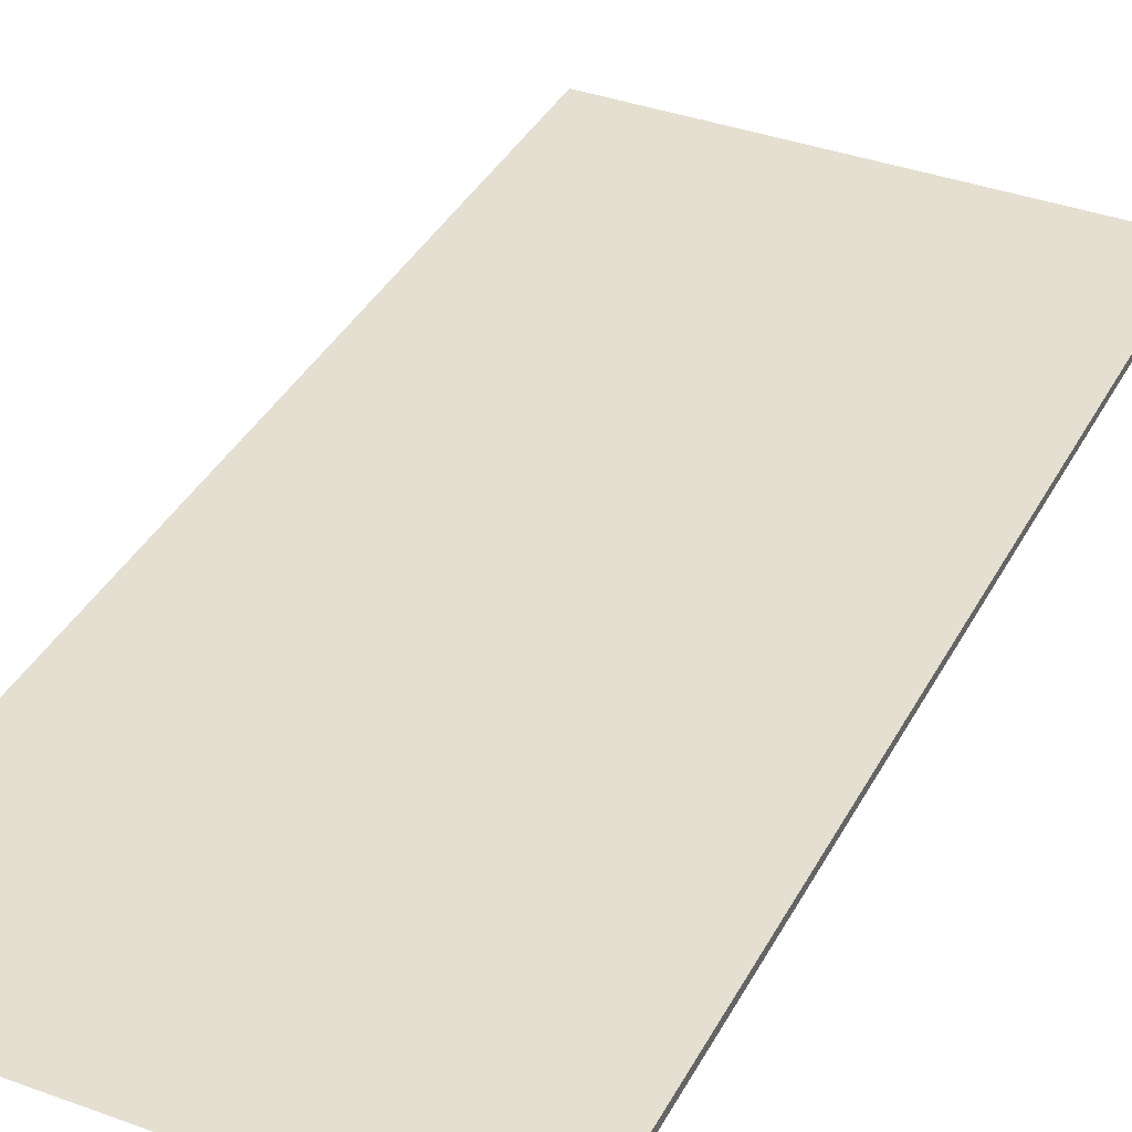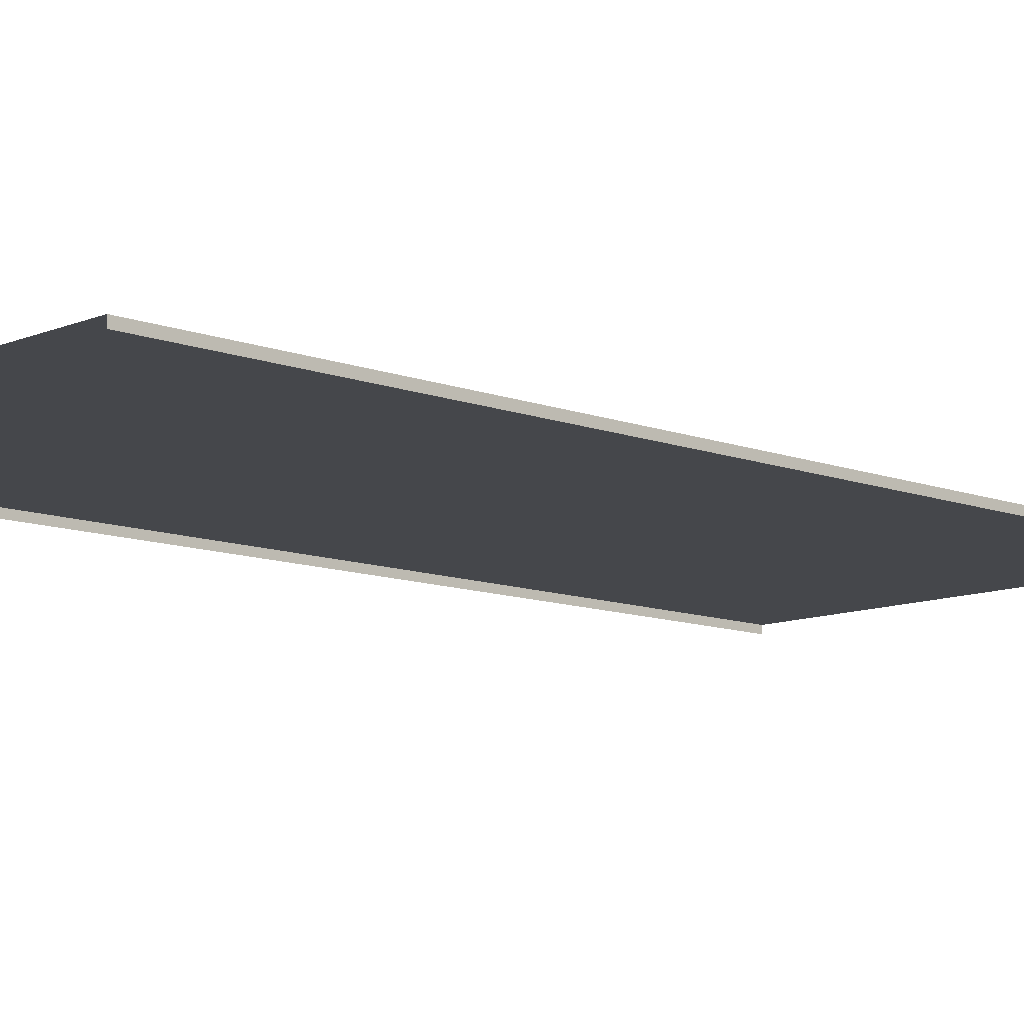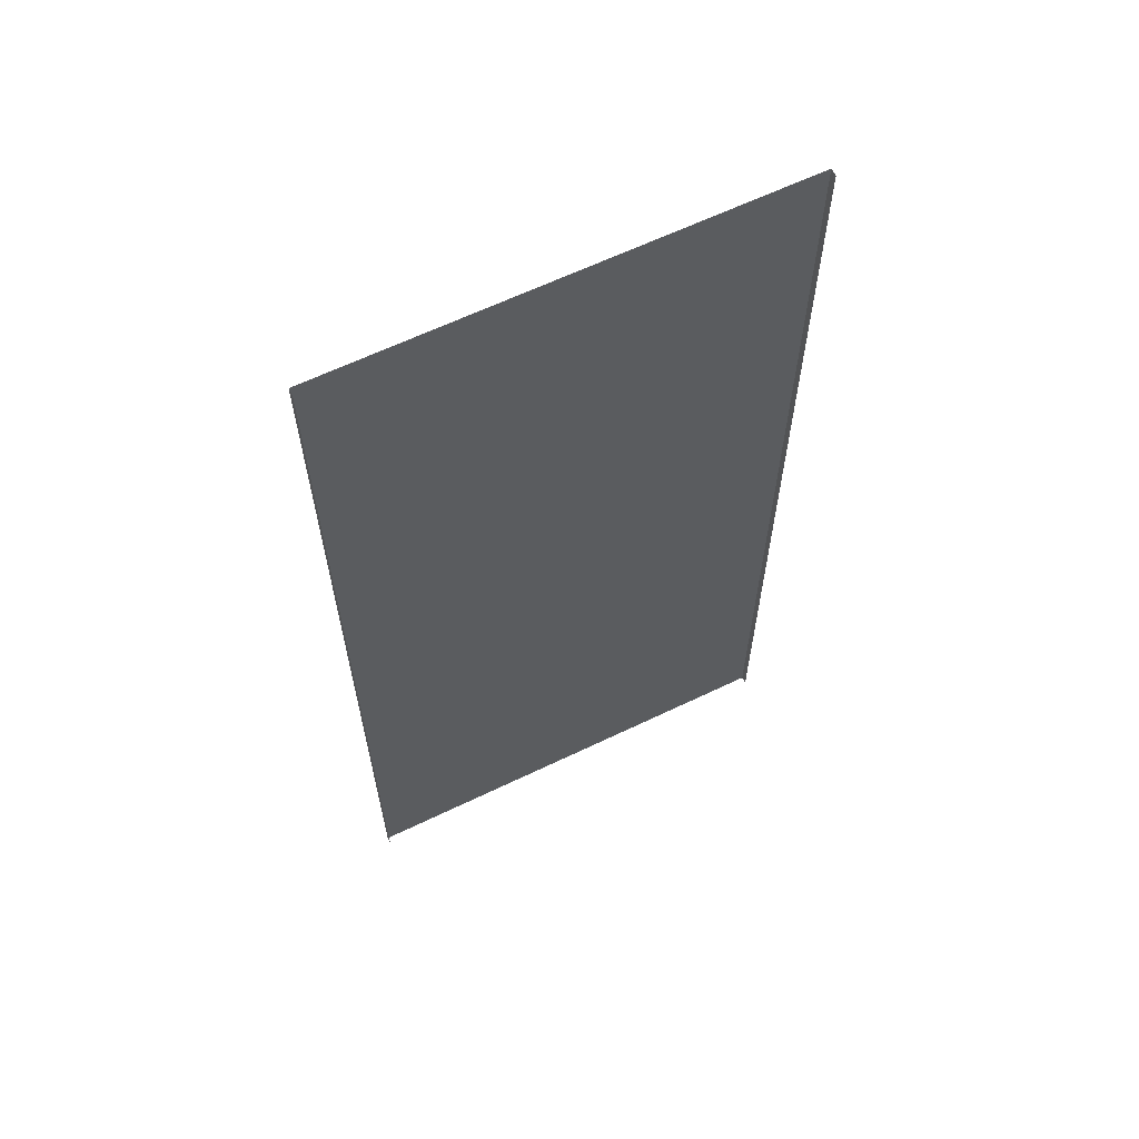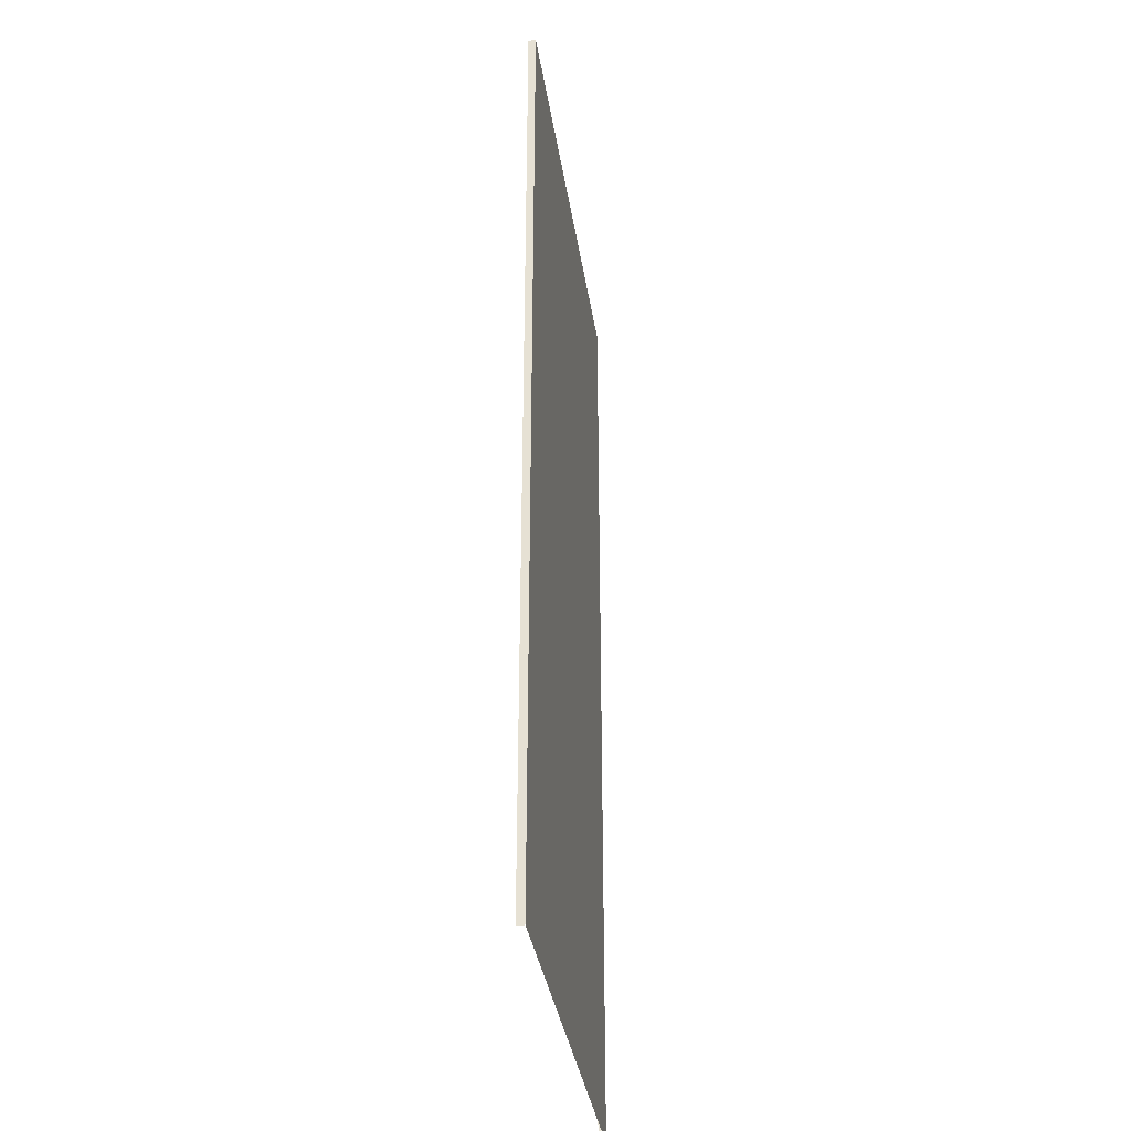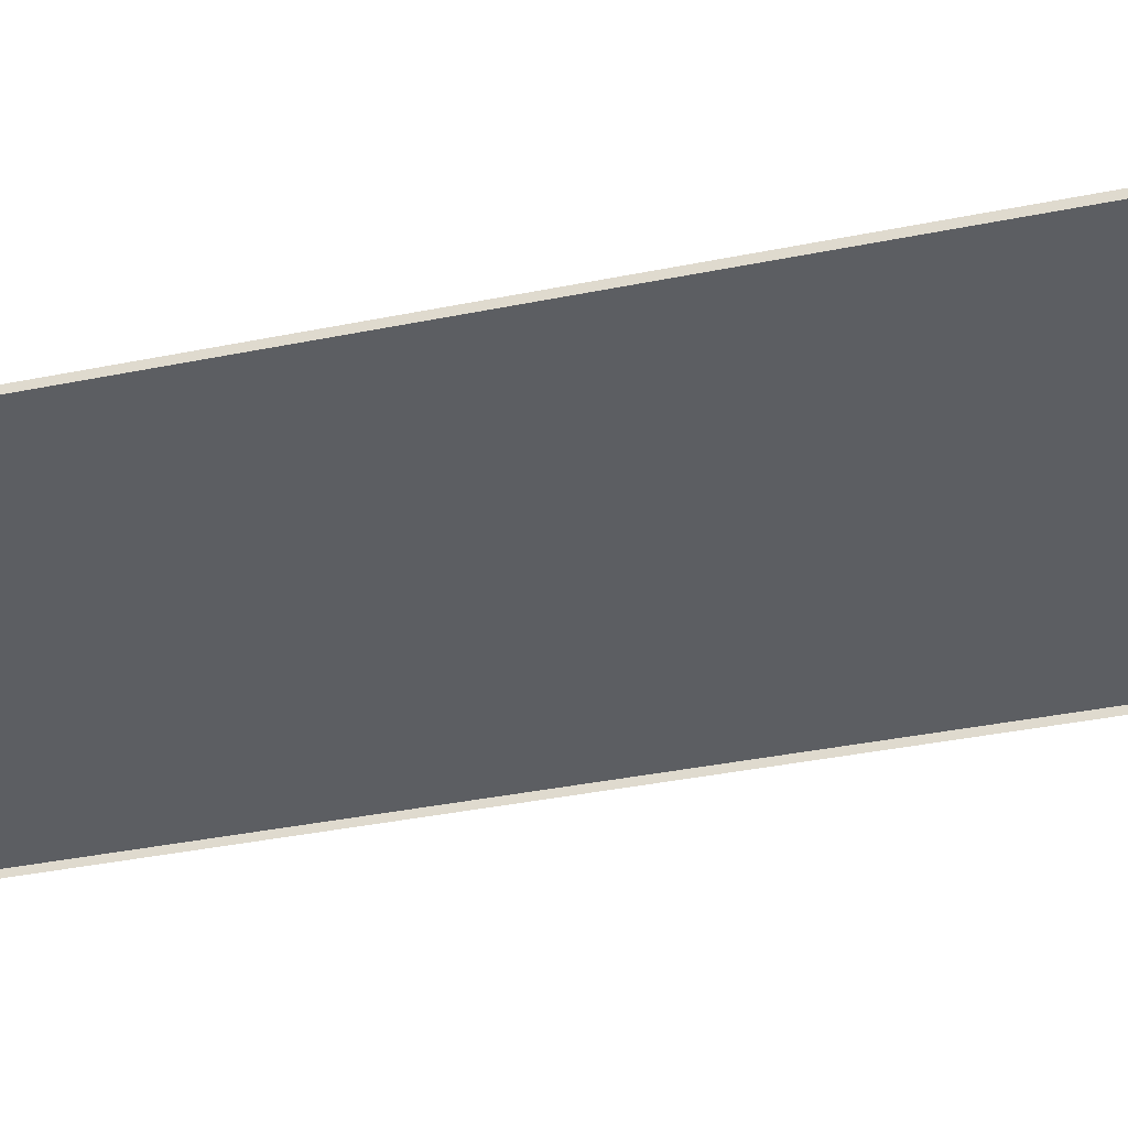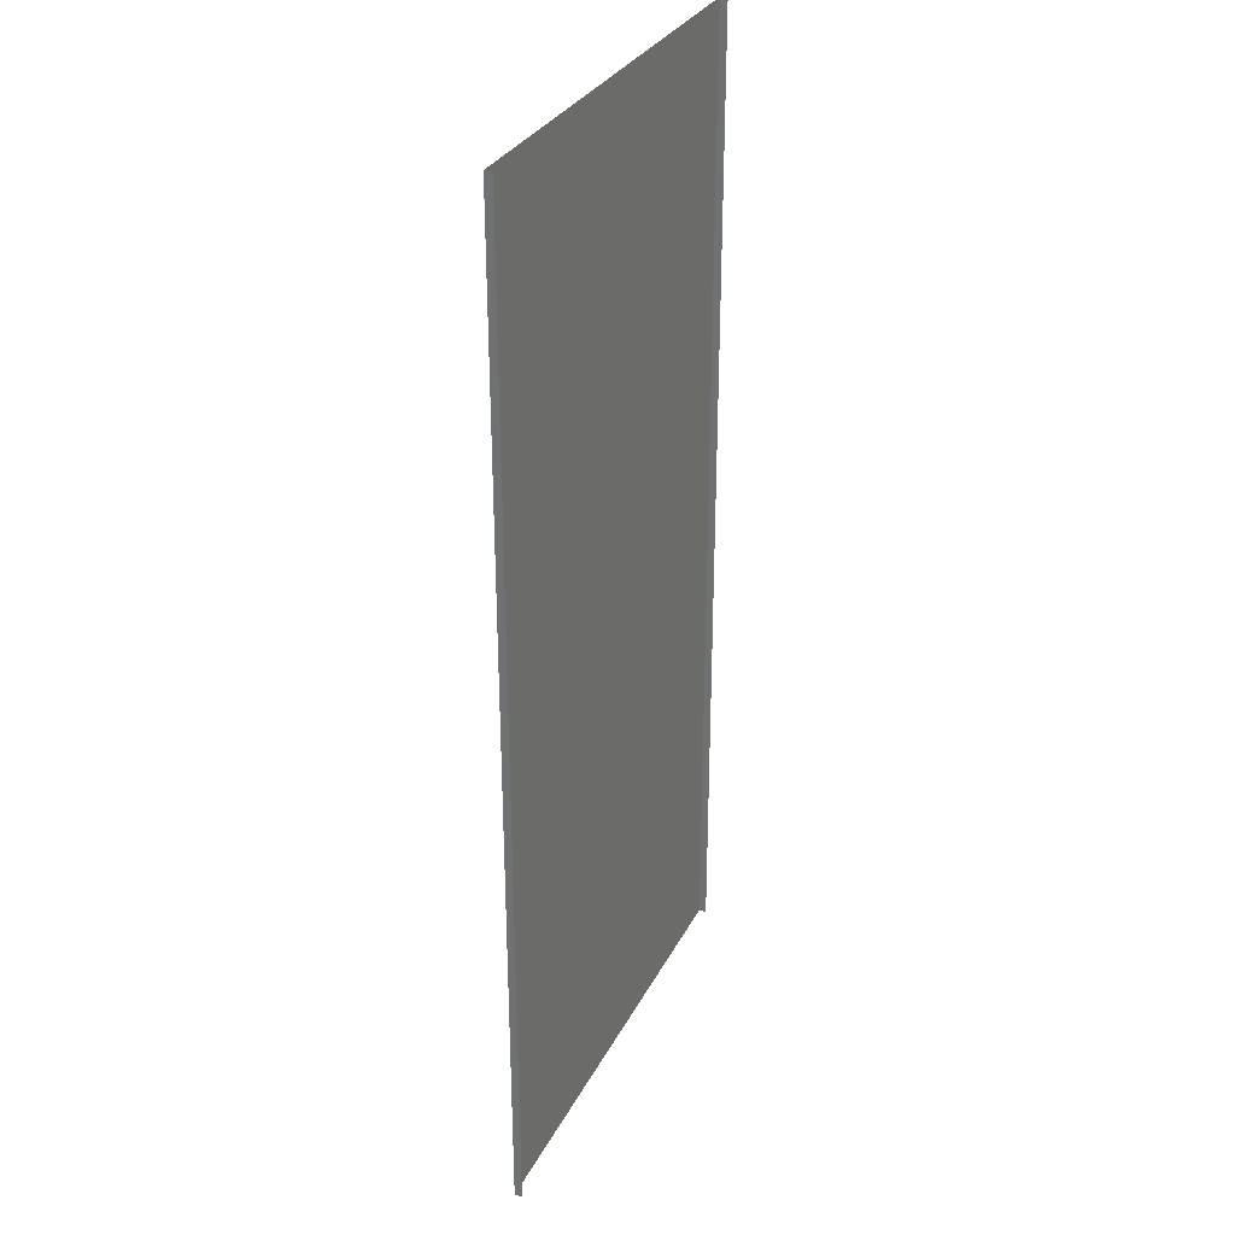
<metadata>
{"format":"obj","ext":"obj","renderer":"f3d","projection":"perspective","resolution":1024,"background":"white","views":[{"elev":37.4,"azim":-154.8,"up":"+Z"},{"elev":-10.6,"azim":46.3,"up":"+Z"},{"elev":63.4,"azim":154.1,"up":"+Y"},{"elev":-35.4,"azim":-81.5,"up":"+Y"},{"elev":-37.5,"azim":104.6,"up":"+Z"},{"elev":31.0,"azim":113.4,"up":"+Y"}]}
</metadata>
<code>
g white_house_prototype_road02
v 5 -60 -0.1
v 5 -60 0.0625
v 5 -38.5 0.0625
v 5 -38.5 -0.1
v -5 -60 0.0625
v -5 -38.5 0.0625
v 5 -38.5 0.0625
v 5 -60 0.0625
v -5 -60 -0.1
v -5 -38.5 -0.1
v -5 -38.5 0.0625
v -5 -60 0.0625
g white_house_prototype_road02_0
f 3 2 1
f 4 3 1
f 7 6 5
f 8 7 5
f 11 10 9
f 12 11 9

</code>
